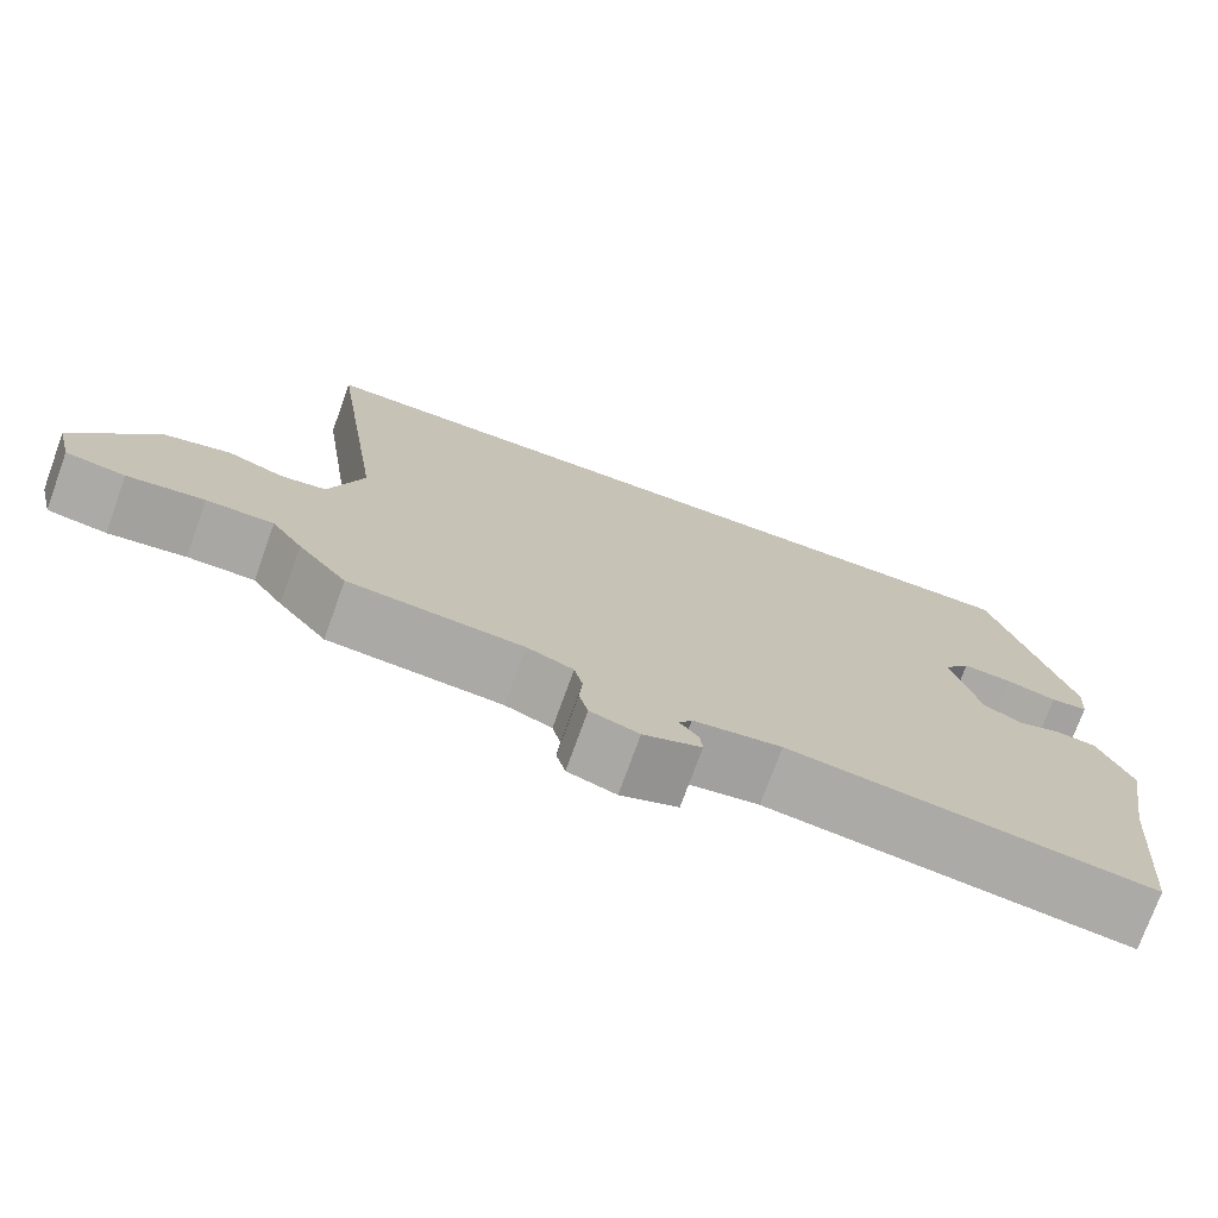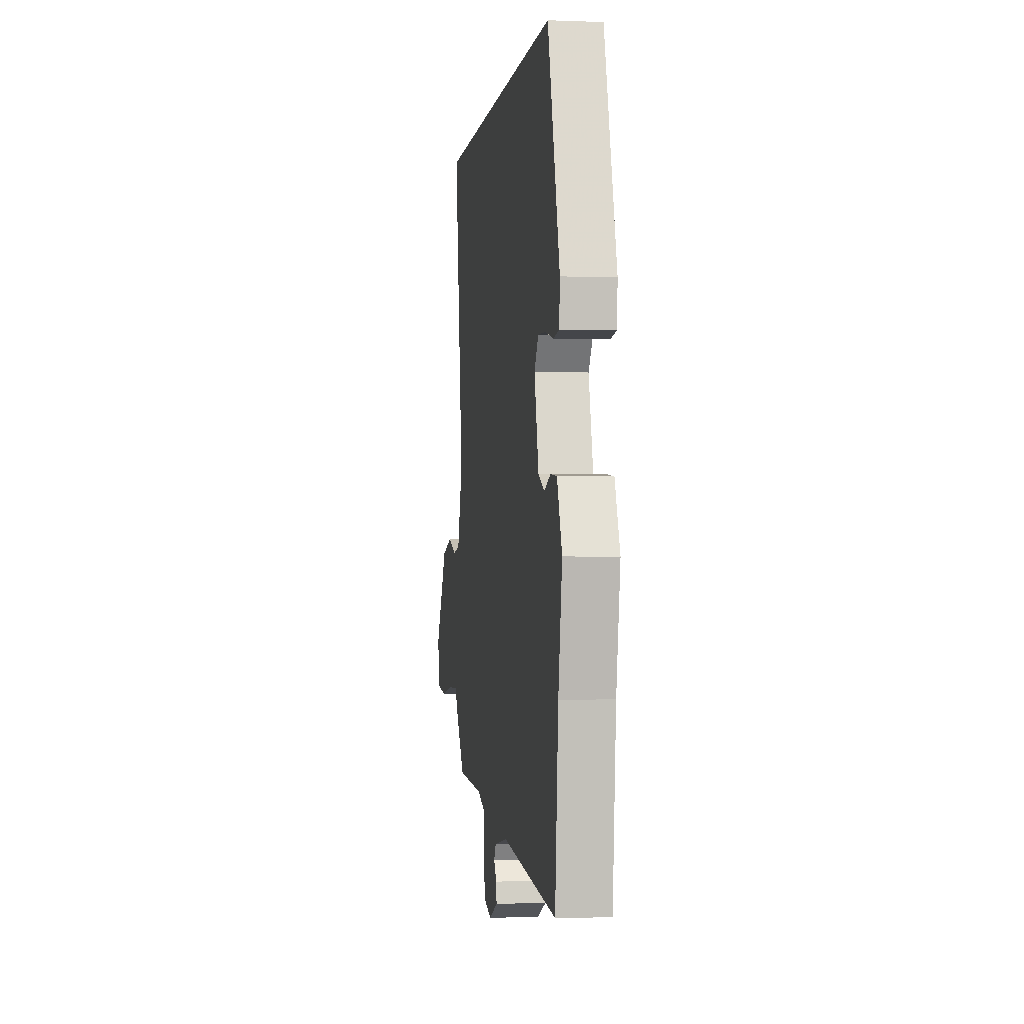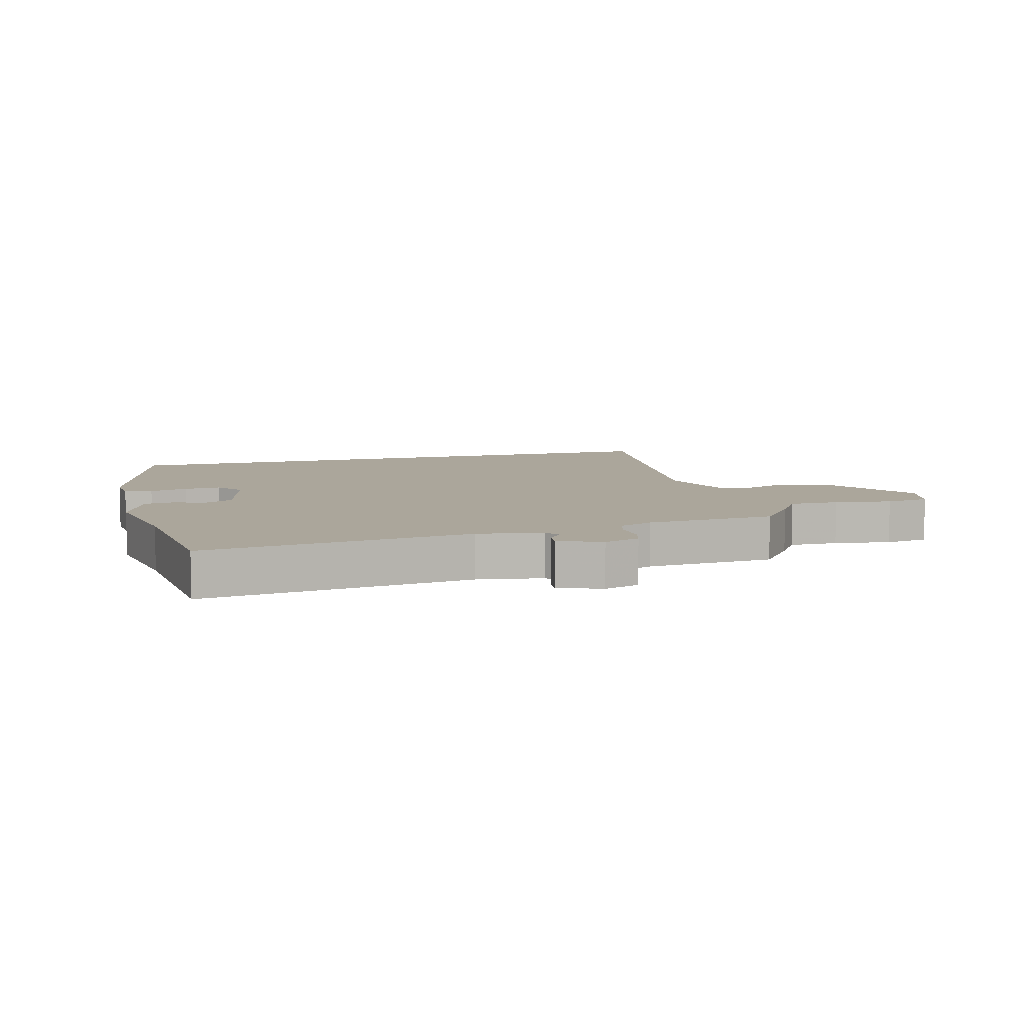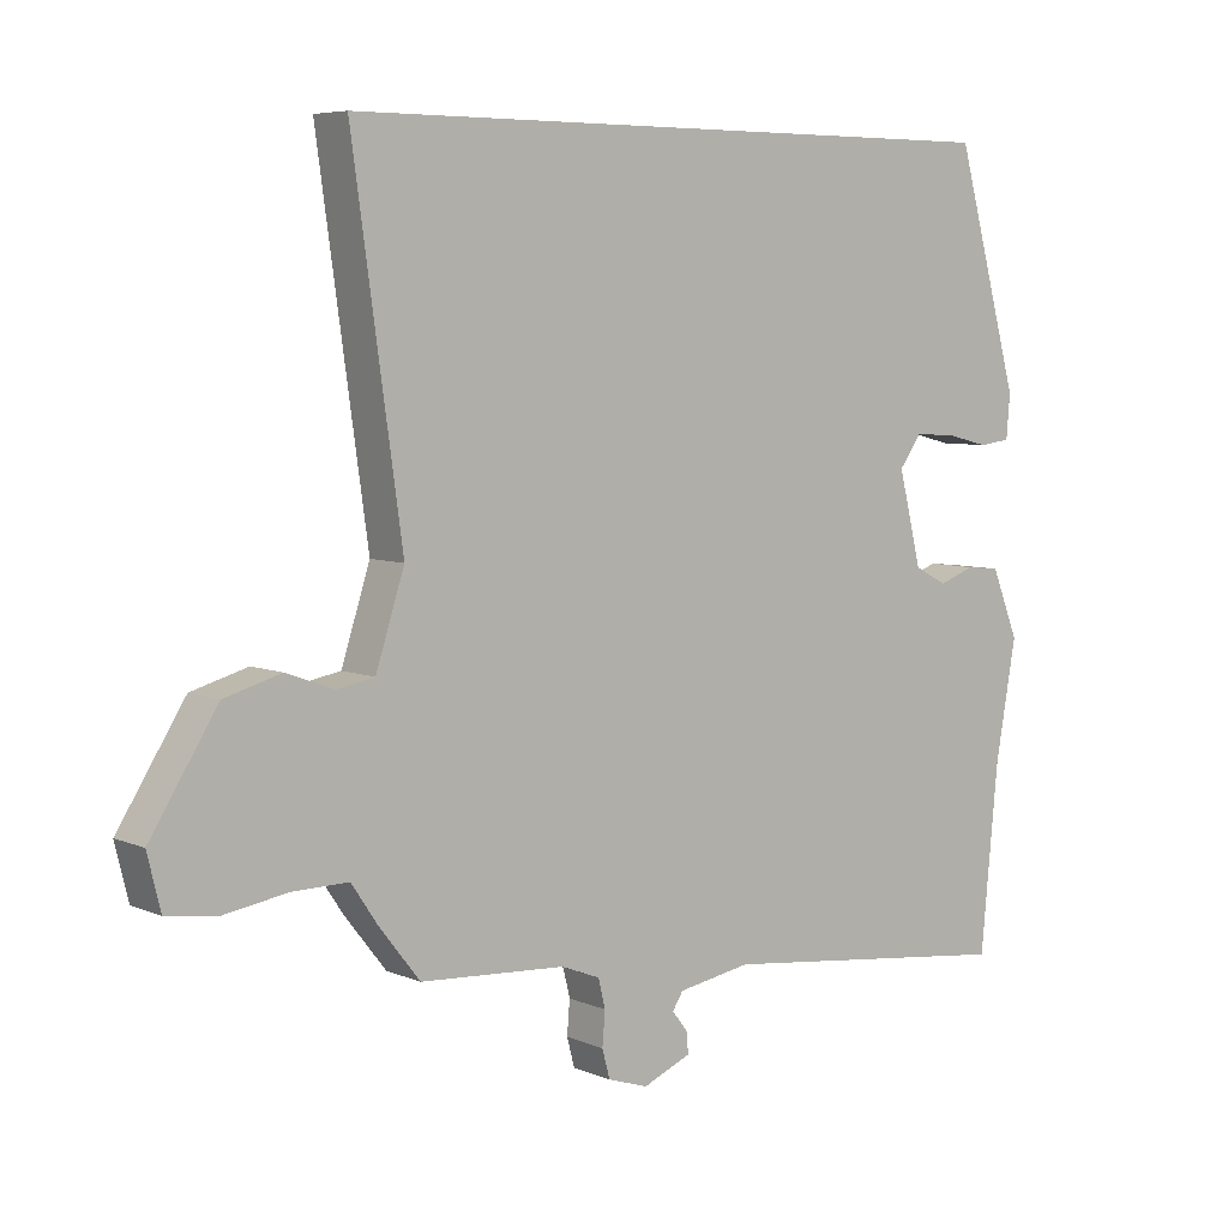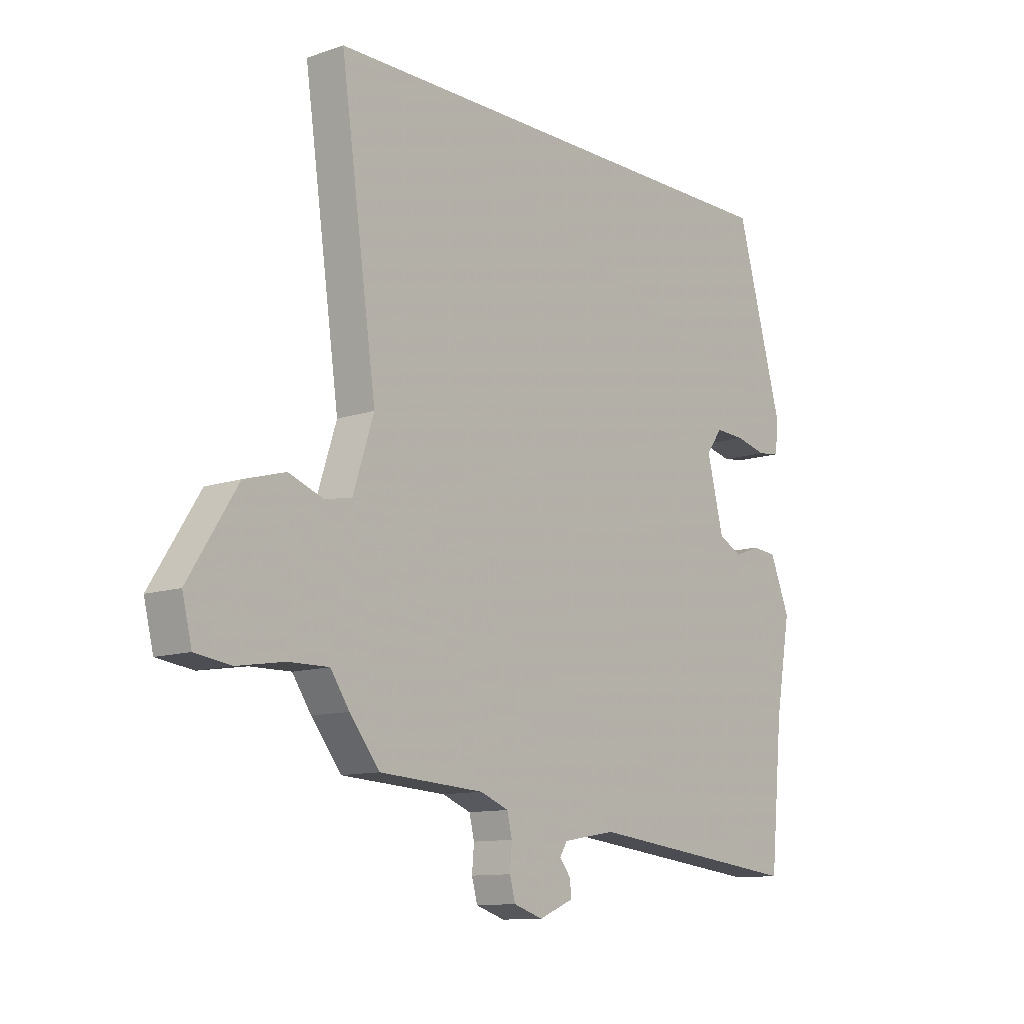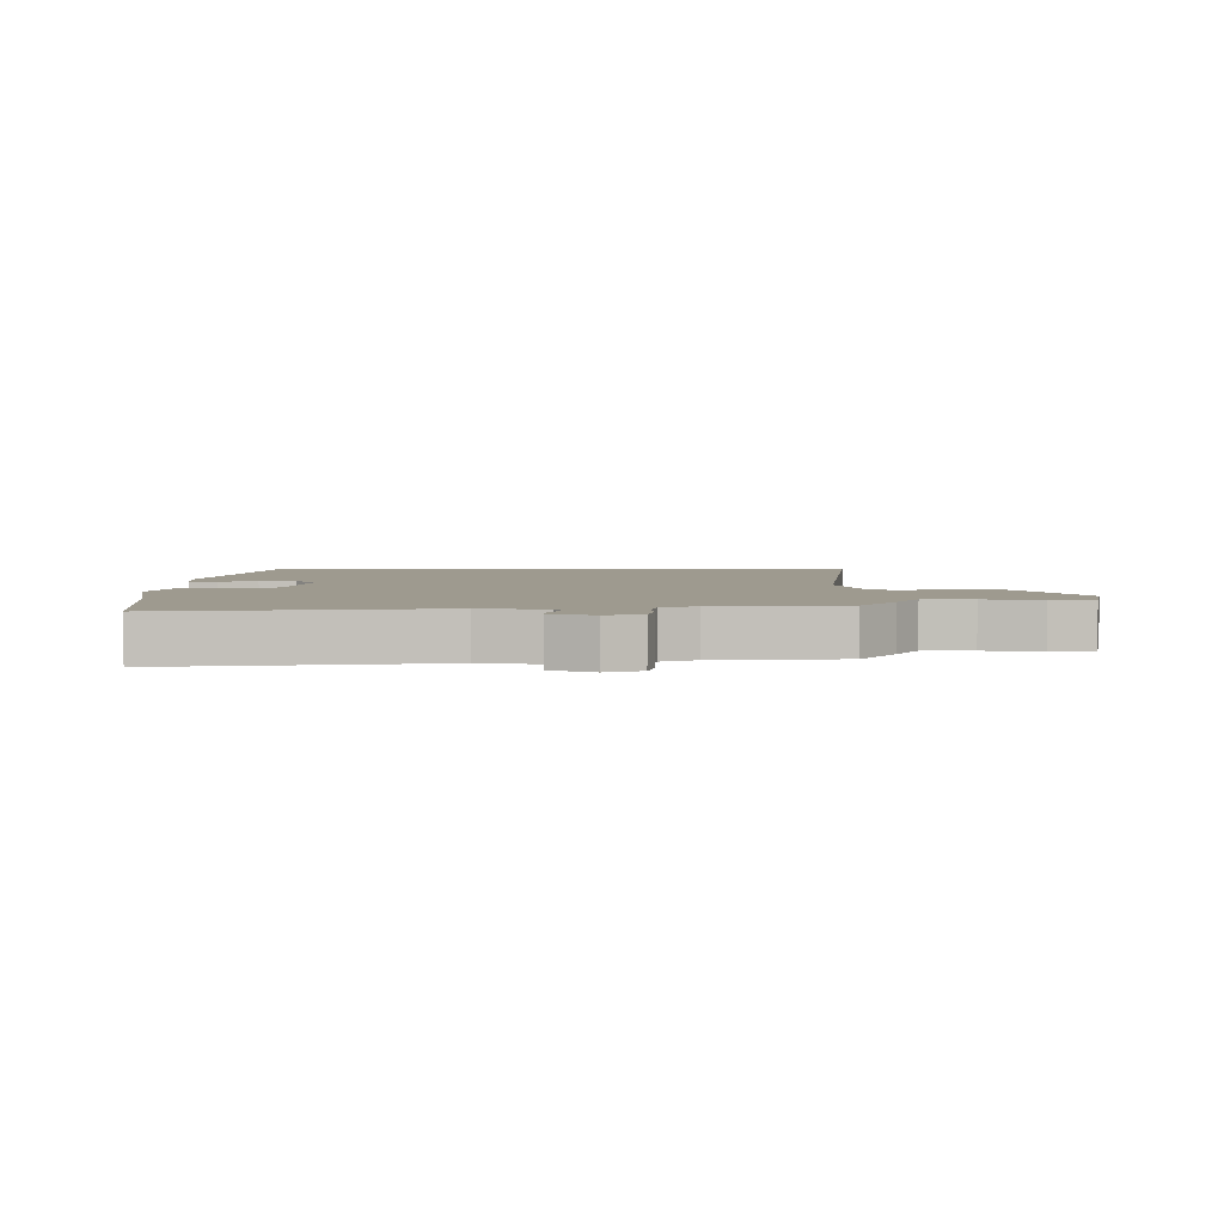
<metadata>
{"format":"obj","ext":"obj","renderer":"f3d","projection":"perspective","resolution":1024,"background":"white","views":[{"elev":-74.9,"azim":-19.9,"up":"+Z"},{"elev":-2.0,"azim":82.0,"up":"+Z"},{"elev":7.9,"azim":164.3,"up":"+Y"},{"elev":6.2,"azim":-39.0,"up":"+Z"},{"elev":-11.3,"azim":-50.3,"up":"+Z"},{"elev":3.8,"azim":179.2,"up":"+Y"}]}
</metadata>
<code>
v 0.438 0.07 0.5
v 0.53 0.07 0.17
v 0.525 0.07 0.107
v 0.48 0.07 0.101
v 0.418 0.07 0.116
v 0.359 0.07 0.119
v 0.327 0.07 0.075
v 0.36 0.07 -0.057
v 0.407 0.07 -0.081
v 0.458 0.07 -0.062
v 0.507 0.07 -0.067
v 0.546 0.07 -0.164
v 0.516 0.07 -0.334
v 0.491 0.07 -0.596
v 0.058 0.07 -0.546
v -0.047 0.07 -0.564
v -0.062 0.07 -0.588
v -0.04 0.07 -0.616
v -0.037 0.07 -0.647
v -0.106 0.07 -0.676
v -0.164 0.07 -0.657
v -0.175 0.07 -0.616
v -0.171 0.07 -0.568
v -0.181 0.07 -0.527
v -0.237 0.07 -0.505
v -0.445 0.07 -0.492
v -0.504 0.07 -0.417
v -0.541 0.07 -0.362
v -0.621 0.07 -0.363
v -0.713 0.07 -0.378
v -0.784 0.07 -0.368
v -0.803 0.07 -0.291
v -0.707 0.07 -0.139
v -0.626 0.07 -0.116
v -0.558 0.07 -0.141
v -0.504 0.07 -0.131
v -0.463 0.07 -0.004
v -0.534 0.07 0.5
v 0.438 0 0.5
v 0.53 0 0.17
v 0.525 0 0.107
v 0.48 0 0.101
v 0.418 0 0.116
v 0.359 0 0.119
v 0.327 0 0.075
v 0.36 0 -0.057
v 0.407 0 -0.081
v 0.458 0 -0.062
v 0.507 0 -0.067
v 0.546 0 -0.164
v 0.516 0 -0.334
v 0.491 0 -0.596
v 0.058 0 -0.546
v -0.047 0 -0.564
v -0.062 0 -0.588
v -0.04 0 -0.616
v -0.037 0 -0.647
v -0.106 0 -0.676
v -0.164 0 -0.657
v -0.175 0 -0.616
v -0.171 0 -0.568
v -0.181 0 -0.527
v -0.237 0 -0.505
v -0.445 0 -0.492
v -0.504 0 -0.417
v -0.541 0 -0.362
v -0.621 0 -0.363
v -0.713 0 -0.378
v -0.784 0 -0.368
v -0.803 0 -0.291
v -0.707 0 -0.139
v -0.626 0 -0.116
v -0.558 0 -0.141
v -0.504 0 -0.131
v -0.463 0 -0.004
v -0.534 0 0.5
f 37 38 1 2
f 36 37 2
f 33 34 35
f 32 33 35
f 31 32 35
f 30 31 35
f 29 30 35
f 28 29 35 36
f 27 28 36
f 26 27 36
f 25 26 36
f 24 25 36
f 21 22 23
f 20 21 23
f 19 20 23
f 18 19 23
f 17 18 23
f 16 17 23 24
f 15 16 24 36
f 13 14 15 36
f 11 12 13
f 10 11 13
f 9 10 13
f 8 9 13 36
f 2 3 4 5
f 2 5 6
f 36 2 6
f 7 8 36
f 6 7 36
f 40 39 76 75
f 40 75 74
f 73 72 71
f 73 71 70
f 73 70 69
f 73 69 68
f 73 68 67
f 74 73 67 66
f 74 66 65
f 74 65 64
f 74 64 63
f 74 63 62
f 61 60 59
f 61 59 58
f 61 58 57
f 61 57 56
f 61 56 55
f 62 61 55 54
f 74 62 54 53
f 74 53 52 51
f 51 50 49
f 51 49 48
f 51 48 47
f 74 51 47 46
f 43 42 41 40
f 44 43 40
f 44 40 74
f 74 46 45
f 74 45 44
f 1 39 40 2
f 2 40 41 3
f 3 41 42 4
f 4 42 43 5
f 5 43 44 6
f 6 44 45 7
f 7 45 46 8
f 8 46 47 9
f 9 47 48 10
f 10 48 49 11
f 11 49 50 12
f 12 50 51 13
f 13 51 52 14
f 14 52 53 15
f 15 53 54 16
f 16 54 55 17
f 17 55 56 18
f 18 56 57 19
f 19 57 58 20
f 20 58 59 21
f 21 59 60 22
f 22 60 61 23
f 23 61 62 24
f 24 62 63 25
f 25 63 64 26
f 26 64 65 27
f 27 65 66 28
f 28 66 67 29
f 29 67 68 30
f 30 68 69 31
f 31 69 70 32
f 32 70 71 33
f 33 71 72 34
f 34 72 73 35
f 35 73 74 36
f 36 74 75 37
f 37 75 76 38
f 38 76 39 1

</code>
